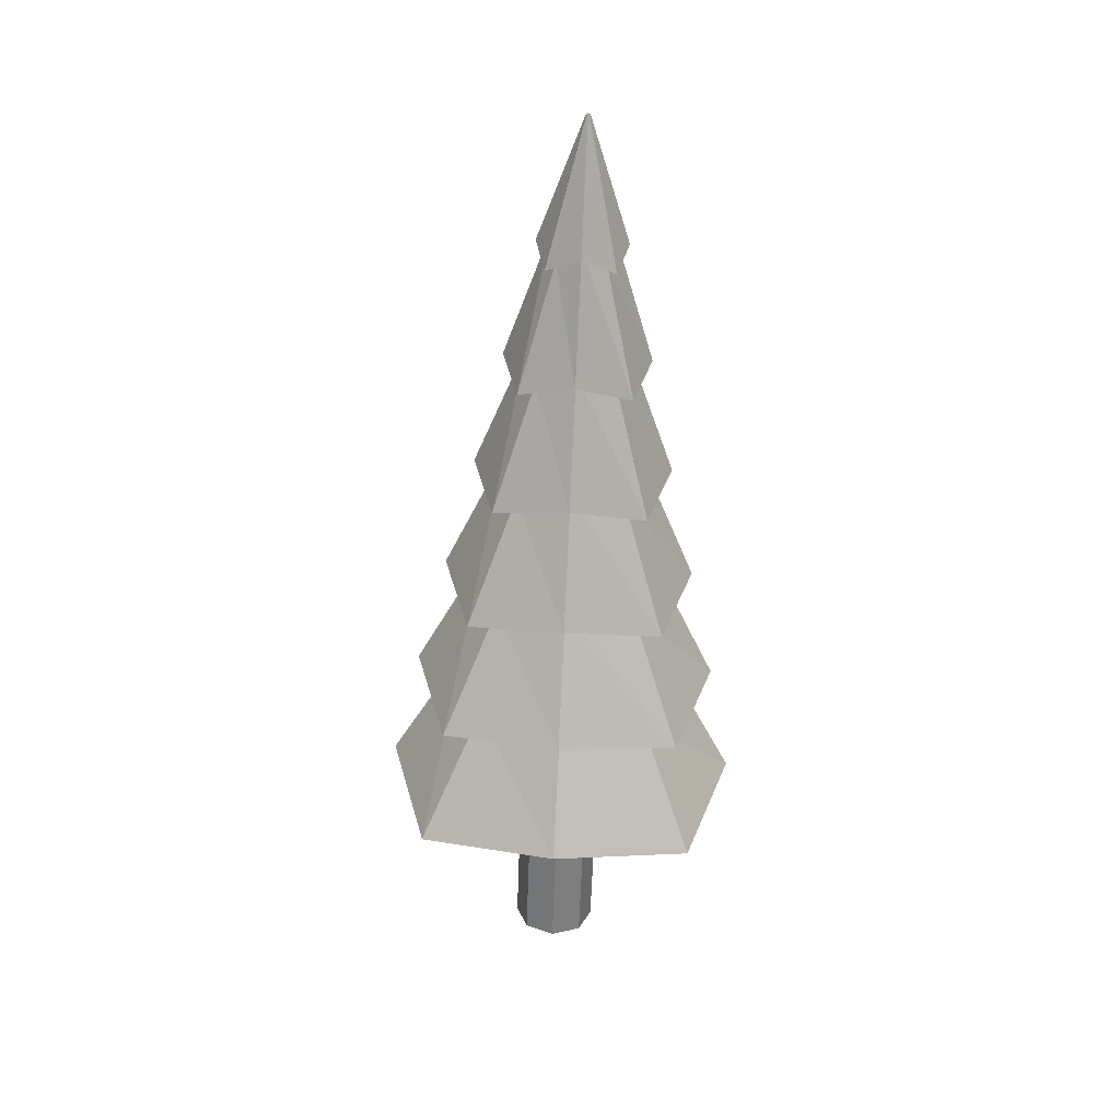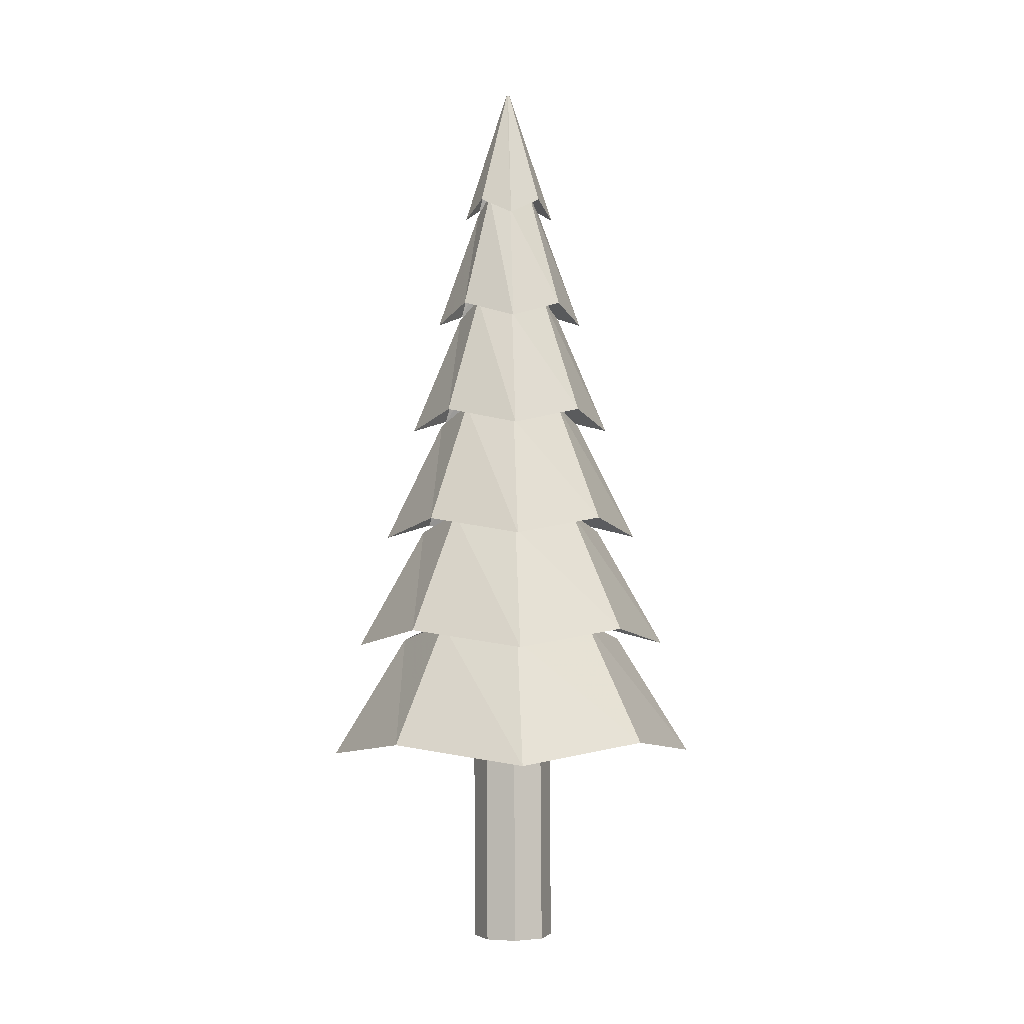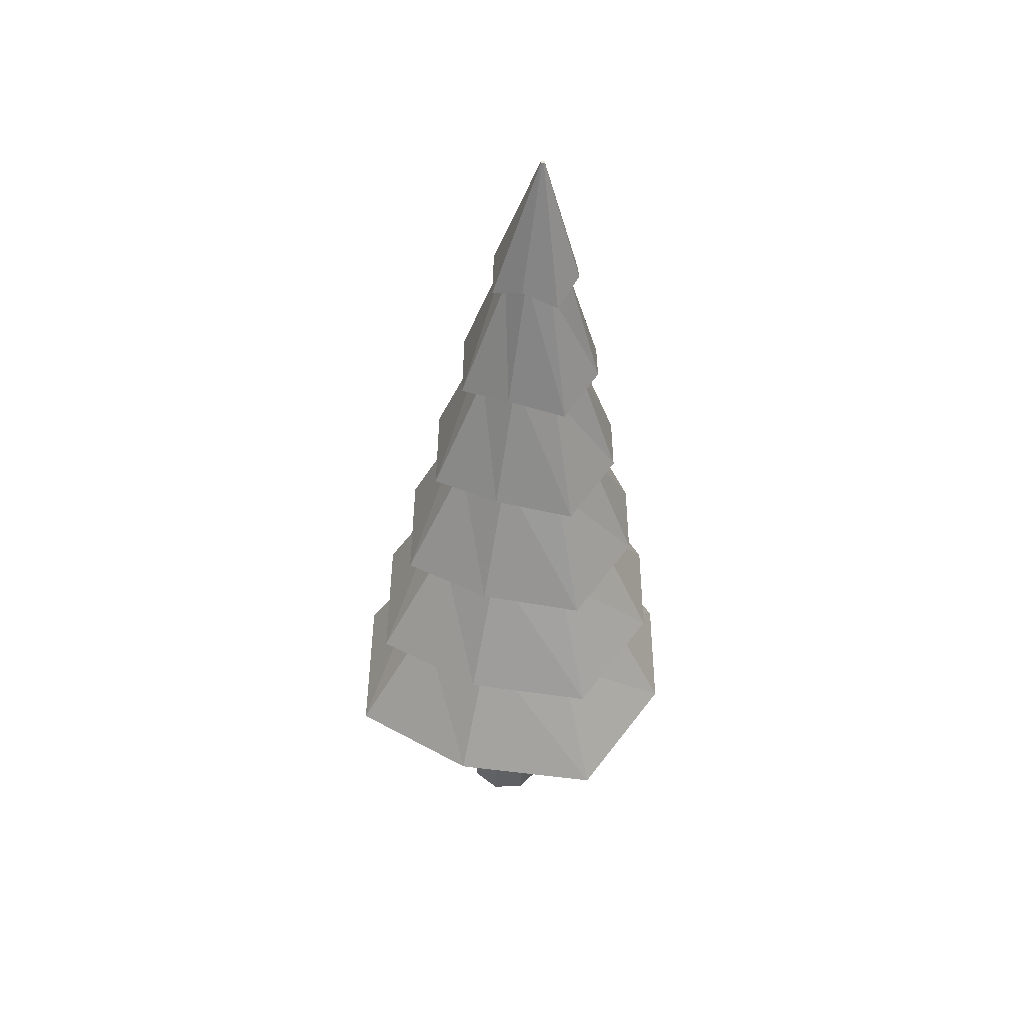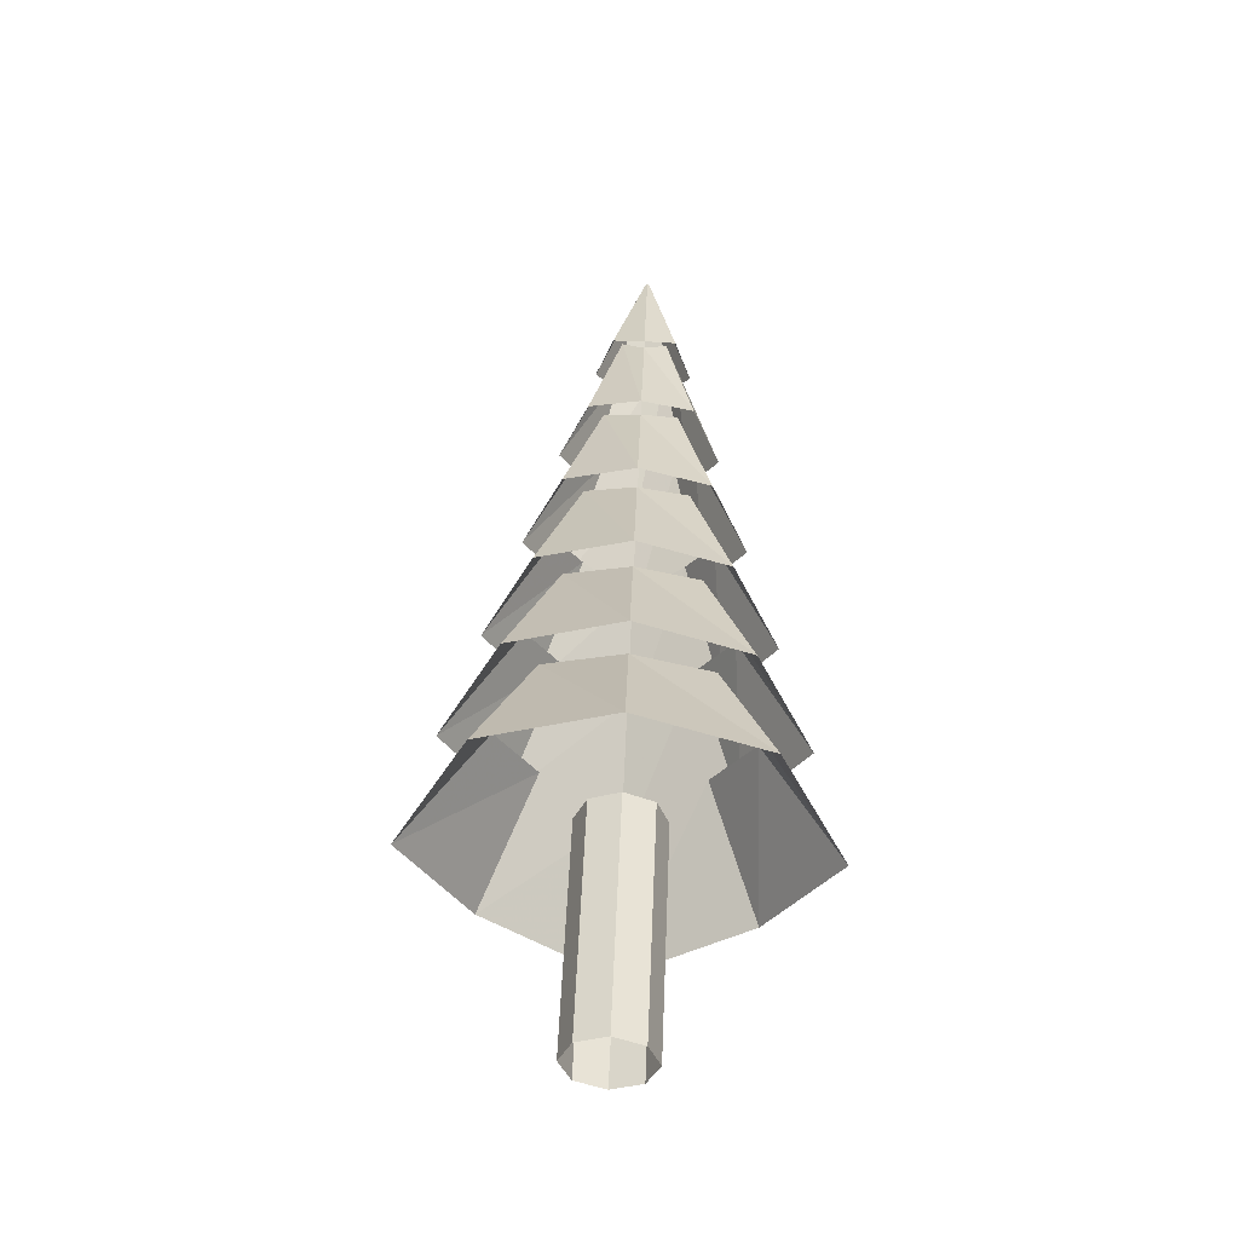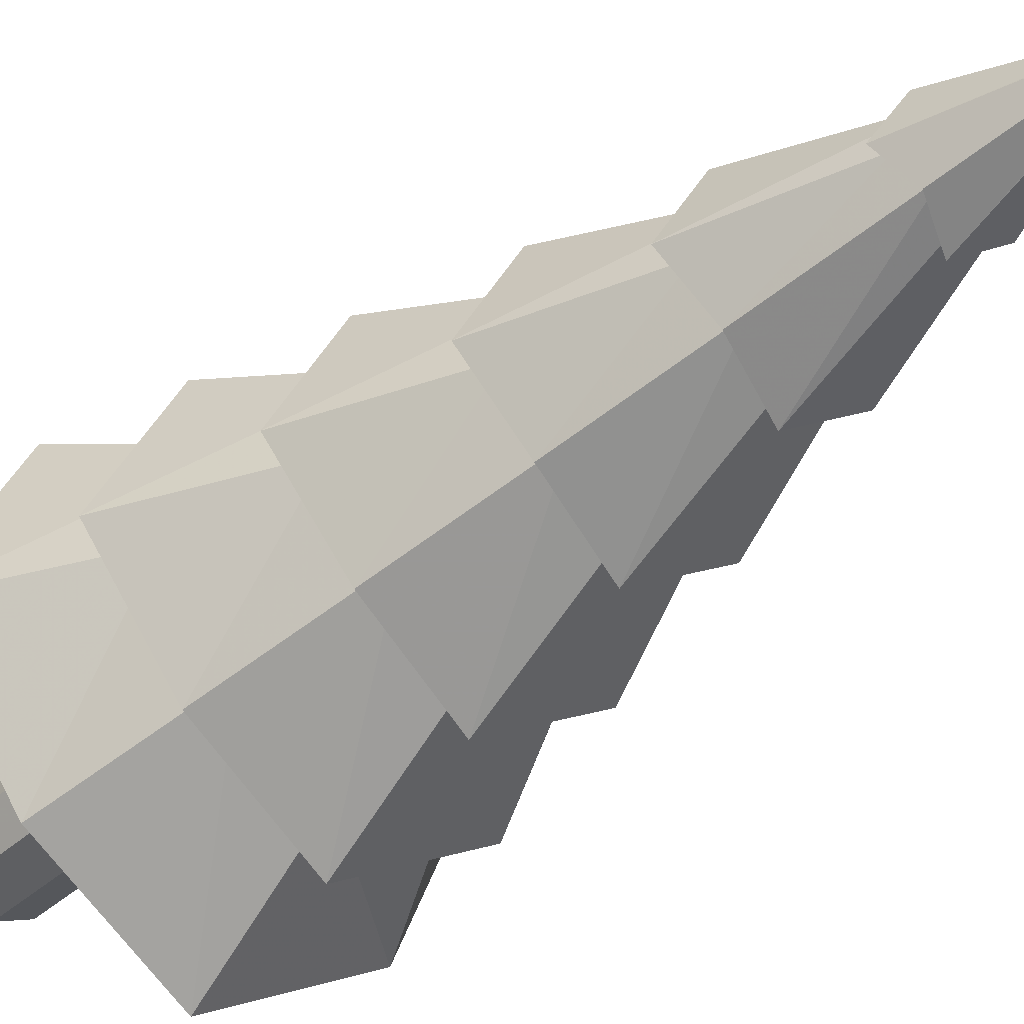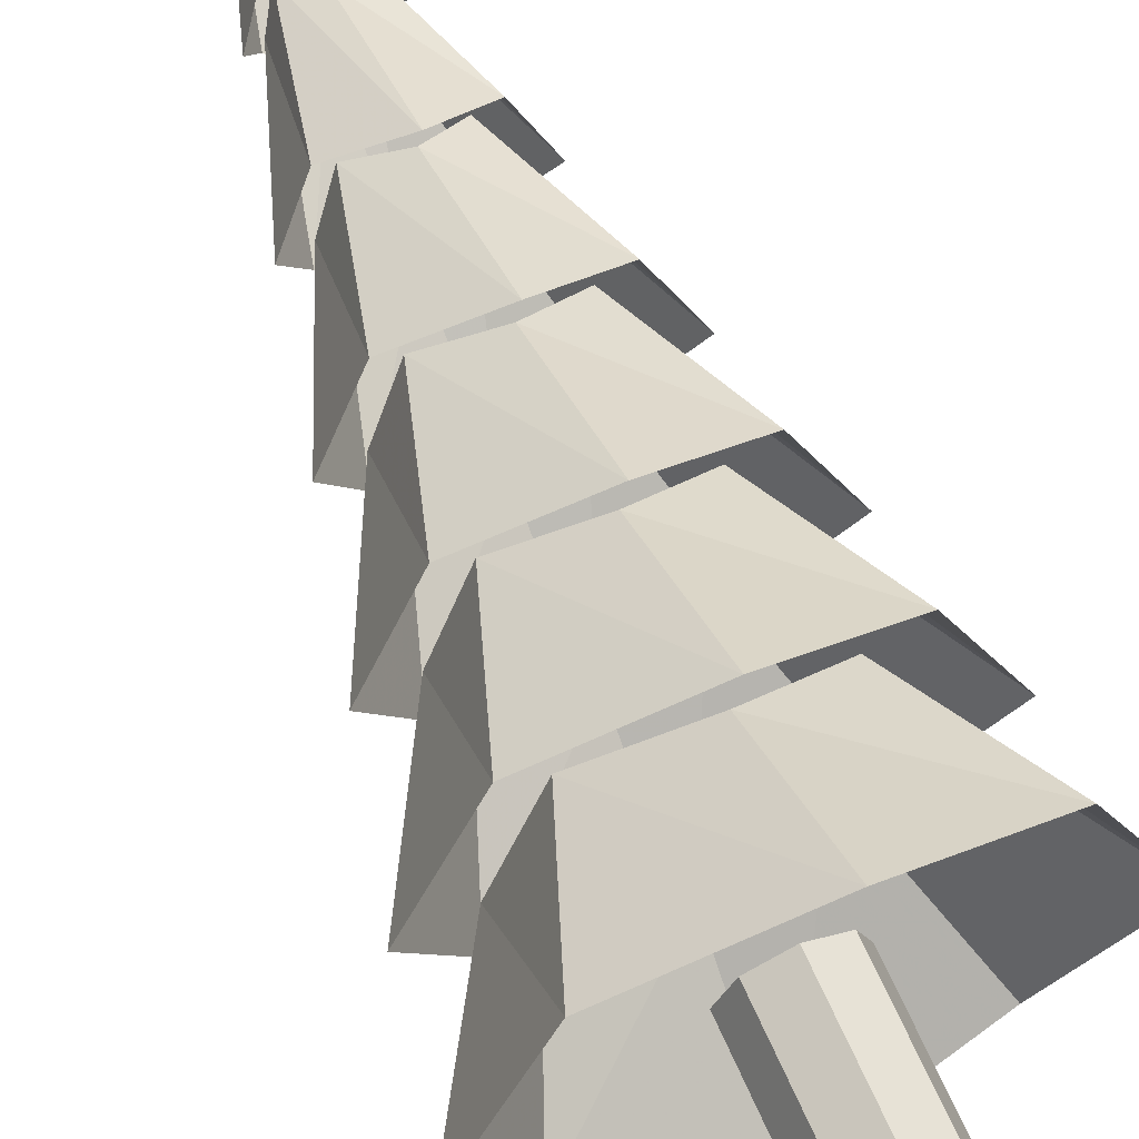
<metadata>
{"format":"obj","ext":"obj","renderer":"f3d","projection":"perspective","resolution":1024,"background":"white","views":[{"elev":31.6,"azim":139.6,"up":"+Z"},{"elev":-5.3,"azim":-90.9,"up":"+Z"},{"elev":46.1,"azim":155.6,"up":"+Z"},{"elev":-41.4,"azim":-179.1,"up":"+Z"},{"elev":-37.4,"azim":-43.0,"up":"+Y"},{"elev":64.8,"azim":154.0,"up":"+Y"}]}
</metadata>
<code>
o SapinHiver.015_Cylinder.034
v 0.6388 2.554 4.699
v 0.6462 2.551 4.7
v 0.6495 2.544 4.7
v 0.6467 2.537 4.7
v 0.6396 2.533 4.7
v 0.6323 2.536 4.699
v 0.629 2.543 4.699
v 0.6317 2.551 4.699
v 0.7466 3.152 1.427
v 0.7253 3.044 2.063
v 0.7041 2.936 2.699
v 0.6828 2.828 3.334
v 0.6615 2.72 3.97
v 0.7792 2.663 4.068
v 0.8755 2.735 3.436
v 0.9718 2.807 2.803
v 1.068 2.879 2.171
v 1.164 2.952 1.538
v 0.8502 2.546 3.979
v 0.9881 2.546 3.349
v 1.126 2.546 2.718
v 1.264 2.546 2.088
v 1.402 2.546 1.458
v 0.7885 2.425 4.07
v 0.8905 2.35 3.439
v 0.9925 2.275 2.808
v 1.095 2.2 2.177
v 1.197 2.125 1.545
v 0.6757 2.357 3.973
v 0.7057 2.24 3.339
v 0.7357 2.124 2.705
v 0.7656 2.007 2.071
v 0.7956 1.89 1.438
v 0.5505 2.416 4.061
v 0.5054 2.335 3.424
v 0.4604 2.254 2.786
v 0.4153 2.173 2.149
v 0.3703 2.092 1.512
v 0.487 2.531 3.964
v 0.4004 2.523 3.325
v 0.3137 2.514 2.686
v 0.2271 2.505 2.046
v 0.1405 2.497 1.407
v 0.5413 2.654 4.059
v 0.4905 2.72 3.42
v 0.4397 2.786 2.782
v 0.3889 2.853 2.144
v 0.3381 2.919 1.505
v 0.6598 2.795 3.94
v 0.8278 2.714 4.04
v 0.9266 2.548 3.952
v 0.8409 2.377 4.043
v 0.6798 2.281 3.944
v 0.5044 2.364 4.029
v 0.413 2.528 3.931
v 0.4913 2.701 4.026
v 0.6791 2.954 3.303
v 0.9562 2.821 3.409
v 1.115 2.551 3.324
v 0.9776 2.27 3.413
v 0.7118 2.114 3.31
v 0.4272 2.249 3.391
v 0.2754 2.518 3.29
v 0.4058 2.799 3.386
v 0.6988 3.102 2.667
v 1.077 2.92 2.777
v 1.293 2.552 2.695
v 1.107 2.17 2.783
v 0.7433 1.958 2.677
v 0.3573 2.141 2.753
v 0.1493 2.507 2.649
v 0.3281 2.891 2.747
v 0.7182 3.257 2.031
v 1.203 3.024 2.145
v 1.478 2.554 2.066
v 1.241 2.065 2.153
v 0.7751 1.794 2.043
v 0.2825 2.028 2.115
v 0.0154 2.497 2.008
v 0.2452 2.987 2.107
v 0.7376 3.414 1.395
v 1.331 3.13 1.514
v 1.665 2.556 1.438
v 1.376 1.96 1.524
v 0.807 1.628 1.41
v 0.2066 1.914 1.477
v -0.1201 2.486 1.366
v 0.1611 3.084 1.467
v 1.449 3.226 0.8819
v 1.837 2.558 0.809
v 1.502 1.863 0.8933
v 0.8384 1.477 0.776
v 0.1398 1.809 0.8387
v -0.2413 2.476 0.7257
v 0.08686 3.172 0.8273
v 0.7575 3.557 0.7586
v 0.8325 2.732 -0.3058
v 0.7816 2.741 0.956
v 0.9926 2.673 -0.299
v 0.9416 2.682 0.9628
v 1.064 2.518 -0.2951
v 1.013 2.527 0.9668
v 1.005 2.358 -0.2963
v 0.9539 2.367 0.9655
v 0.8498 2.287 -0.3021
v 0.7989 2.295 0.9597
v 0.6898 2.346 -0.309
v 0.6389 2.354 0.9528
v 0.6184 2.501 -0.3129
v 0.5675 2.509 0.9489
v 0.6775 2.661 -0.3116
v 0.6266 2.67 0.9502
f 97 98 100 99
f 99 100 102 101
f 101 102 104 103
f 103 104 106 105
f 105 106 108 107
f 107 108 110 109
f 111 112 98 97
f 109 110 112 111
f 49 1 2 50
f 50 2 3 51
f 51 3 4 52
f 52 4 5 53
f 53 5 6 54
f 54 6 7 55
f 56 8 1 49
f 55 7 8 56
f 2 1 8 7 6 5 4 3
f 96 9 18 89
f 81 10 17 82
f 73 11 16 74
f 65 12 15 66
f 57 13 14 58
f 89 18 23 90
f 82 17 22 83
f 74 16 21 75
f 66 15 20 67
f 58 14 19 59
f 90 23 28 91
f 83 22 27 84
f 75 21 26 76
f 67 20 25 68
f 59 19 24 60
f 91 28 33 92
f 84 27 32 85
f 76 26 31 77
f 68 25 30 69
f 60 24 29 61
f 92 33 38 93
f 85 32 37 86
f 77 31 36 78
f 69 30 35 70
f 61 29 34 62
f 93 38 43 94
f 86 37 42 87
f 78 36 41 79
f 70 35 40 71
f 62 34 39 63
f 95 48 9 96
f 88 47 10 81
f 80 46 11 73
f 72 45 12 65
f 64 44 13 57
f 94 43 48 95
f 87 42 47 88
f 79 41 46 80
f 71 40 45 72
f 63 39 44 64

</code>
